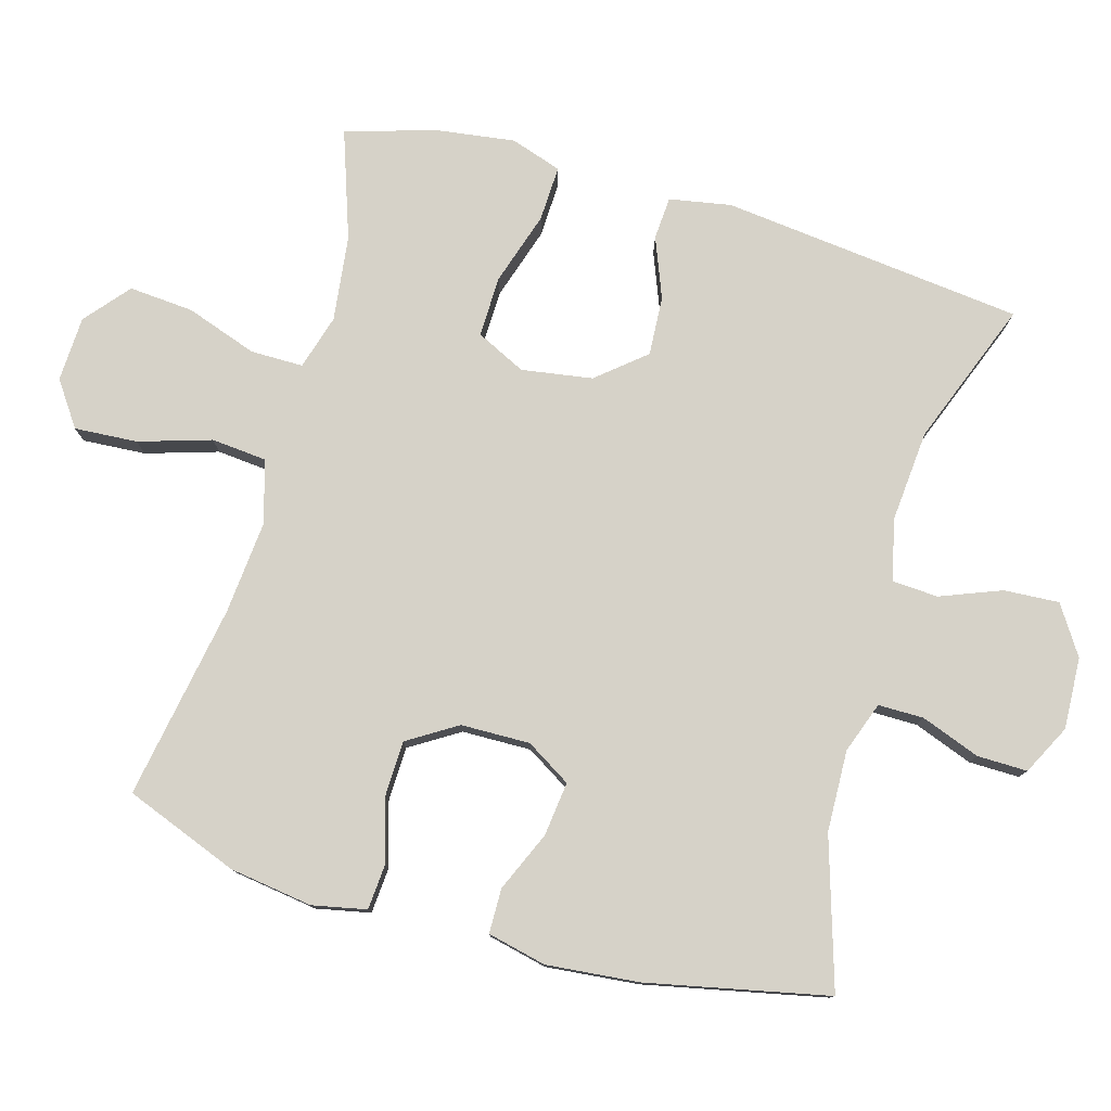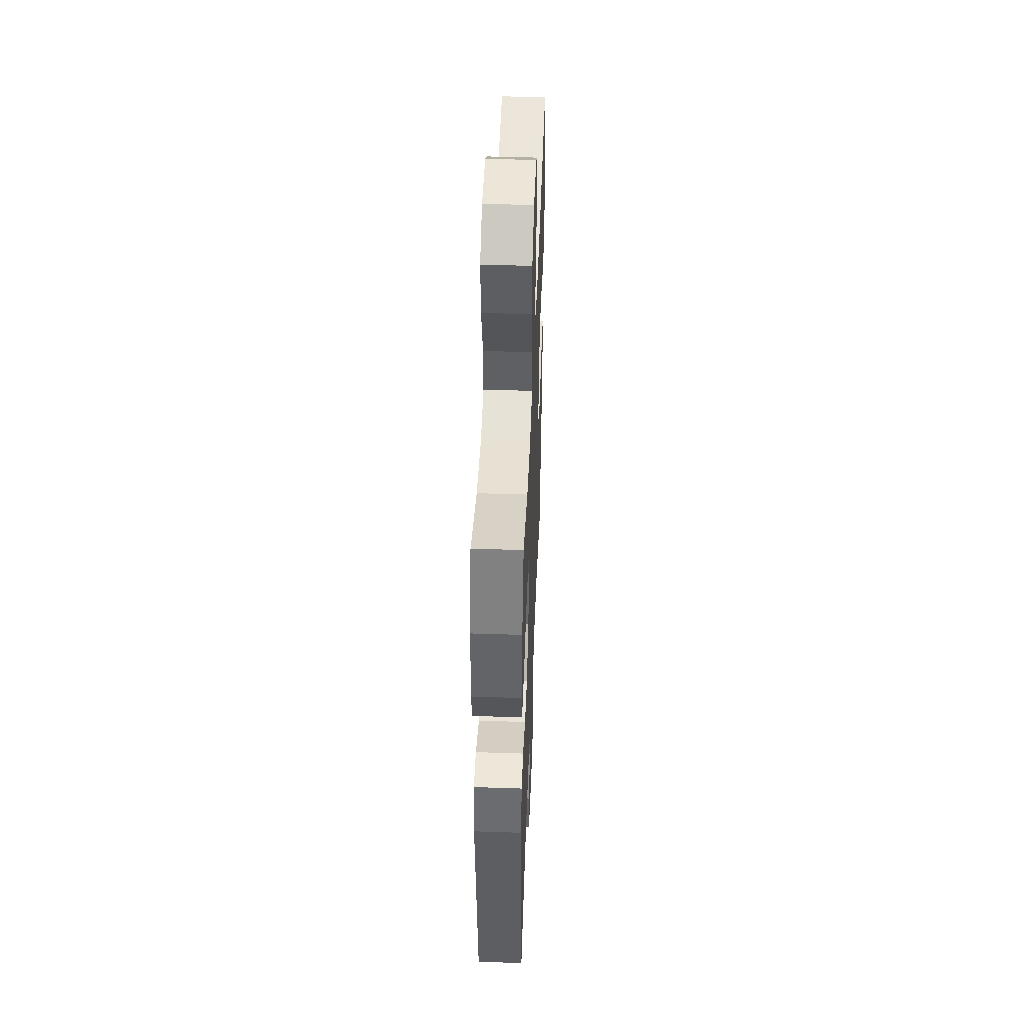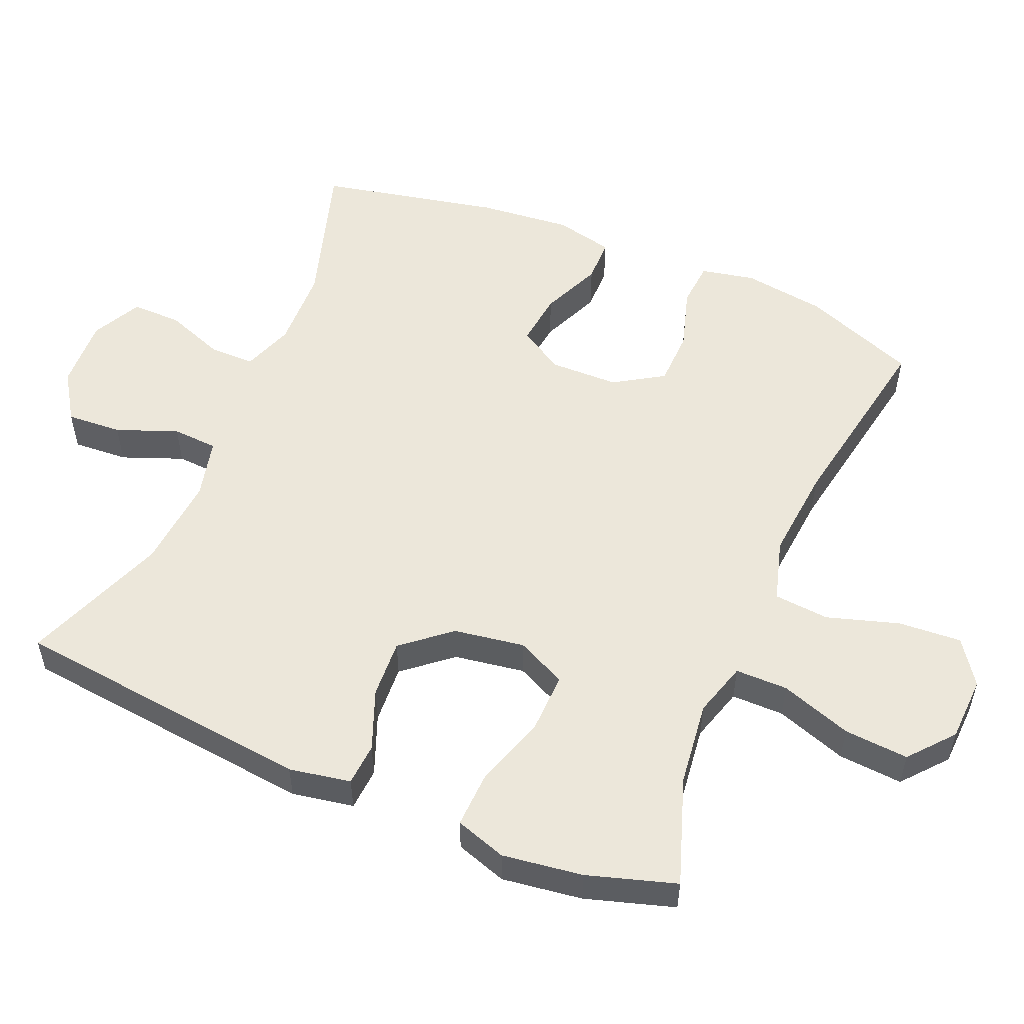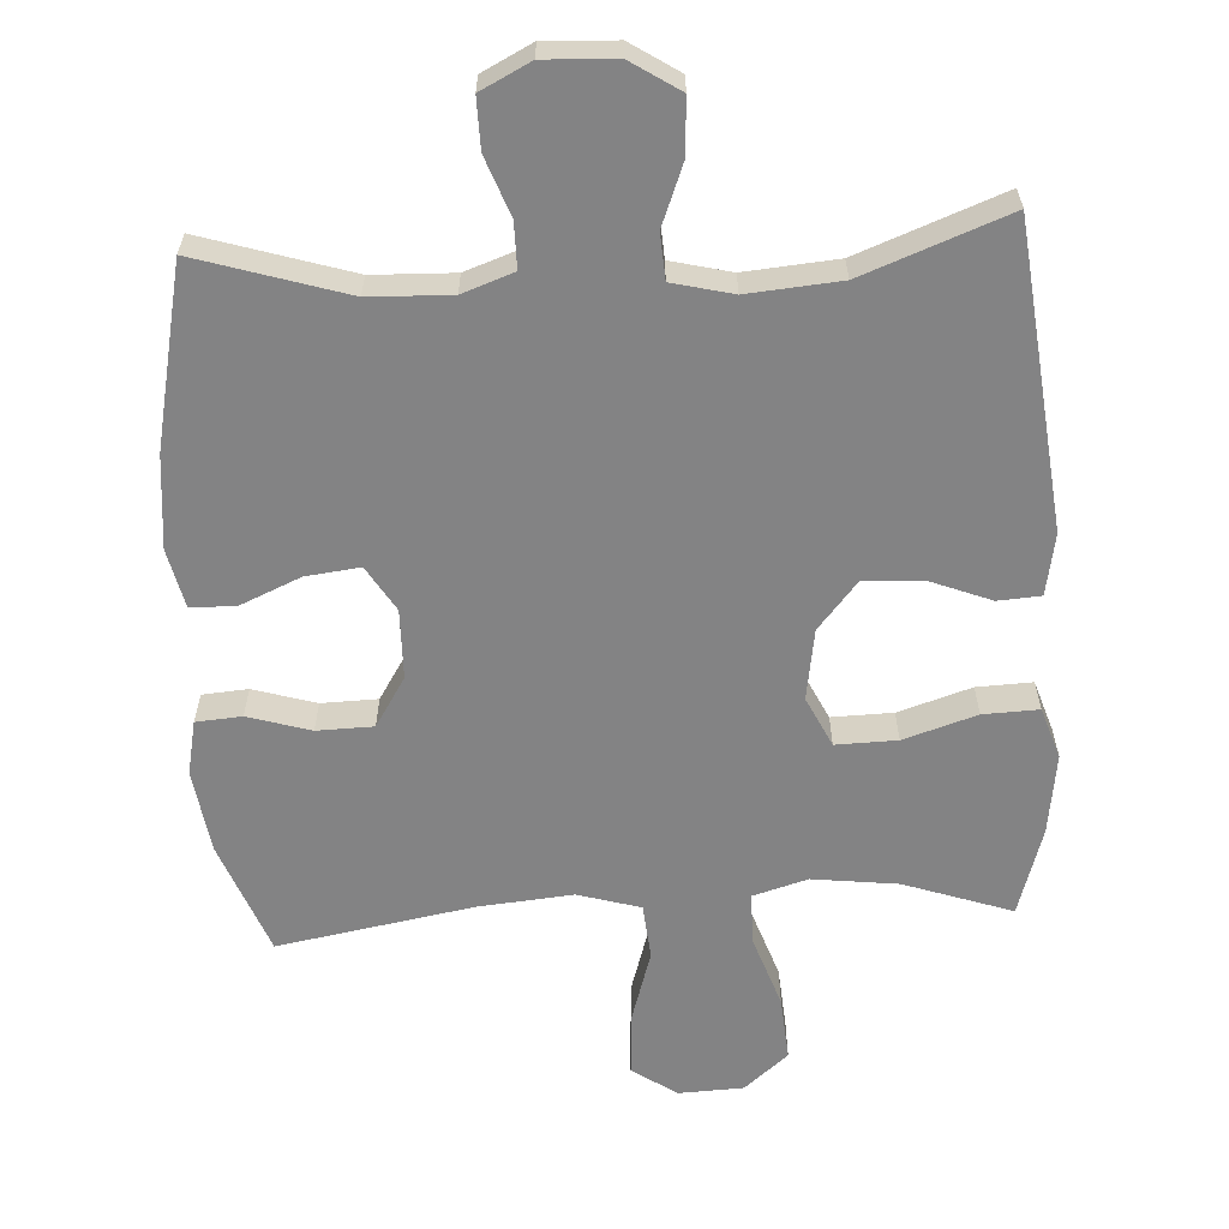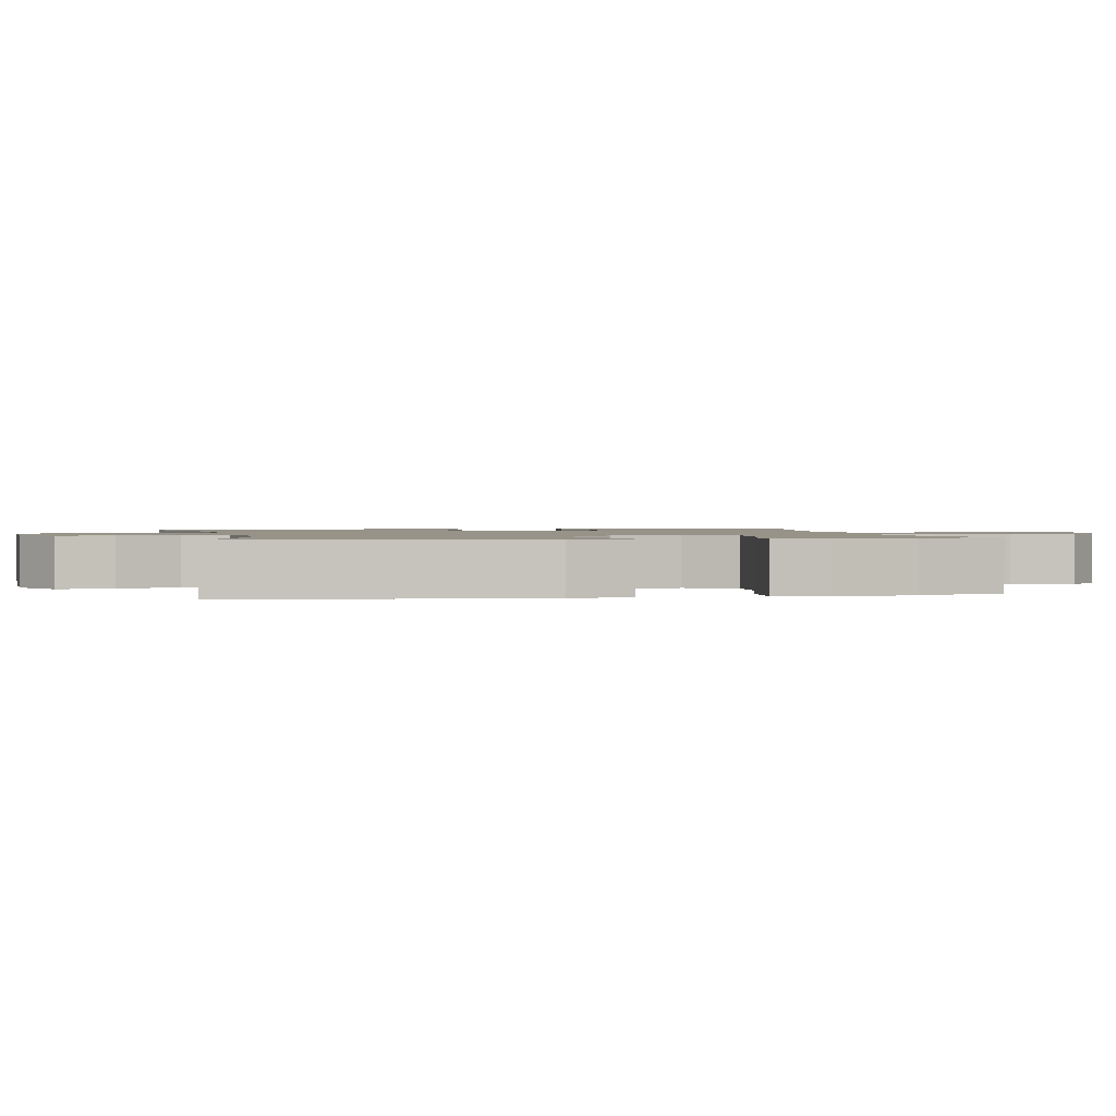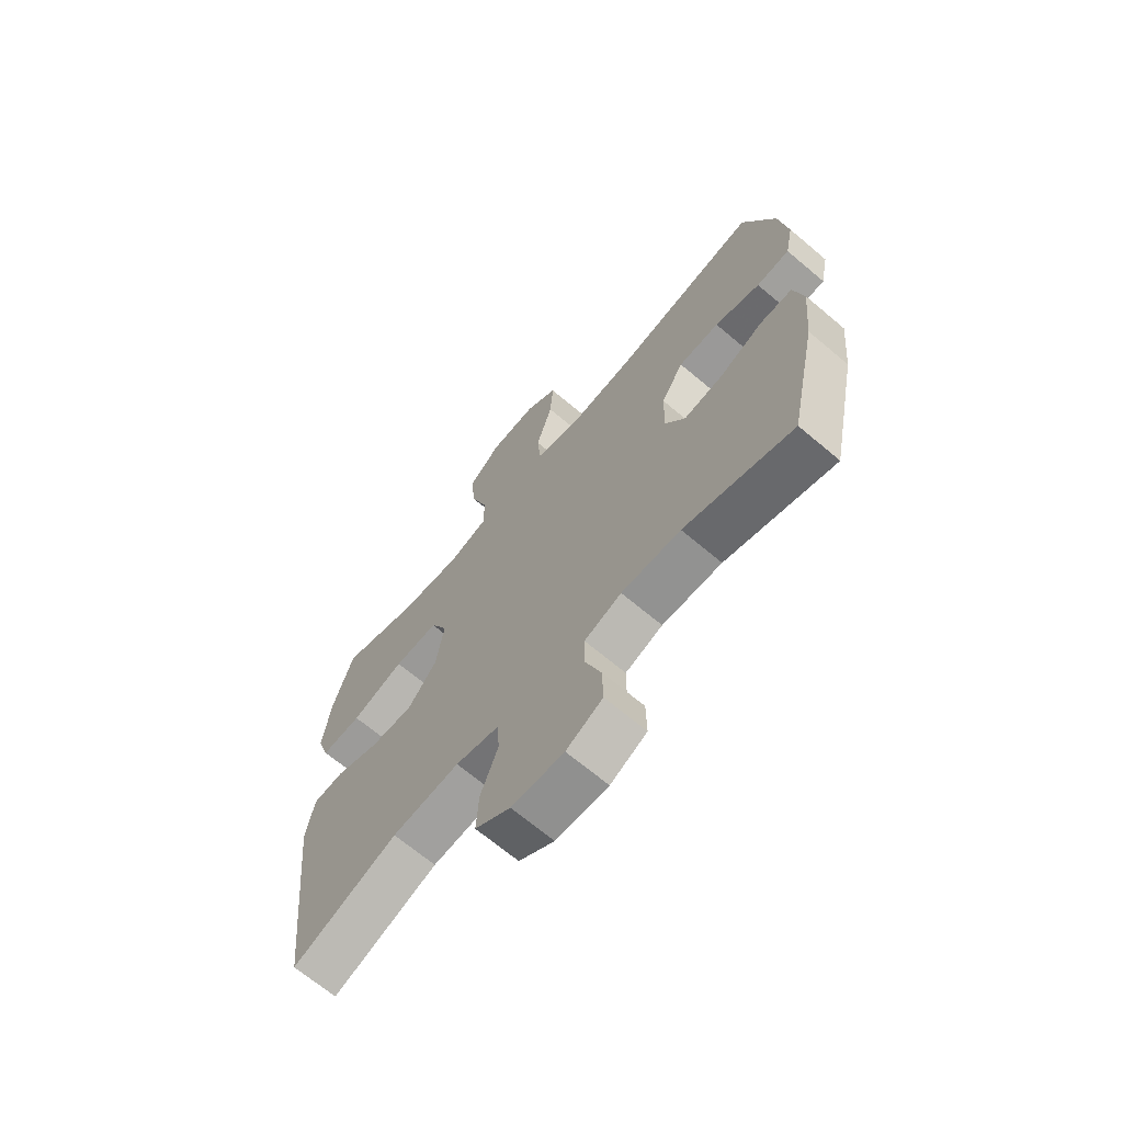
<metadata>
{"format":"obj","ext":"obj","renderer":"f3d","projection":"perspective","resolution":1024,"background":"white","views":[{"elev":78.4,"azim":106.0,"up":"+Y"},{"elev":46.4,"azim":-87.8,"up":"+Z"},{"elev":53.7,"azim":-67.0,"up":"+Y"},{"elev":-61.2,"azim":-176.7,"up":"+Y"},{"elev":1.3,"azim":-101.4,"up":"+Y"},{"elev":-67.9,"azim":49.8,"up":"+Z"}]}
</metadata>
<code>
v -0.5 0.07 0.5
v -0.347 0.07 0.447
v -0.225 0.07 0.432
v -0.147 0.07 0.455
v -0.147 0.07 0.53
v -0.182 0.07 0.632
v -0.189 0.07 0.724
v -0.126 0.07 0.777
v -0.033 0.07 0.781
v 0.03 0.07 0.737
v 0.024 0.07 0.647
v -0.008 0.07 0.544
v -0.001 0.07 0.465
v 0.088 0.07 0.439
v 0.222 0.07 0.451
v 0.5 0.07 0.5
v 0.562 0.07 0.338
v 0.579 0.07 0.219
v 0.563 0.07 0.142
v 0.498 0.07 0.137
v 0.409 0.07 0.164
v 0.329 0.07 0.162
v 0.285 0.07 0.092
v 0.283 0.07 -0.007
v 0.322 0.07 -0.071
v 0.399 0.07 -0.062
v 0.485 0.07 -0.025
v 0.549 0.07 -0.026
v 0.568 0.07 -0.11
v 0.555 0.07 -0.242
v 0.5 0.07 -0.5
v 0.288 0.07 -0.434
v 0.172 0.07 -0.43
v 0.099 0.07 -0.456
v 0.099 0.07 -0.521
v 0.13 0.07 -0.605
v 0.131 0.07 -0.677
v 0.06 0.07 -0.713
v -0.042 0.07 -0.708
v -0.111 0.07 -0.663
v -0.106 0.07 -0.584
v -0.072 0.07 -0.497
v -0.076 0.07 -0.432
v -0.162 0.07 -0.411
v -0.294 0.07 -0.422
v -0.5 0.07 -0.5
v -0.547 0.07 -0.069
v -0.531 0.07 0.019
v -0.47 0.07 0.023
v -0.384 0.07 -0.011
v -0.3 0.07 -0.016
v -0.243 0.07 0.052
v -0.227 0.07 0.153
v -0.261 0.07 0.224
v -0.348 0.07 0.222
v -0.452 0.07 0.189
v -0.531 0.07 0.186
v -0.555 0.07 0.259
v -0.539 0.07 0.374
v -0.5 0 0.5
v -0.347 0 0.447
v -0.225 0 0.432
v -0.147 0 0.455
v -0.147 0 0.53
v -0.182 0 0.632
v -0.189 0 0.724
v -0.126 0 0.777
v -0.033 0 0.781
v 0.03 0 0.737
v 0.024 0 0.647
v -0.008 0 0.544
v -0.001 0 0.465
v 0.088 0 0.439
v 0.222 0 0.451
v 0.5 0 0.5
v 0.562 0 0.338
v 0.579 0 0.219
v 0.563 0 0.142
v 0.498 0 0.137
v 0.409 0 0.164
v 0.329 0 0.162
v 0.285 0 0.092
v 0.283 0 -0.007
v 0.322 0 -0.071
v 0.399 0 -0.062
v 0.485 0 -0.025
v 0.549 0 -0.026
v 0.568 0 -0.11
v 0.555 0 -0.242
v 0.5 0 -0.5
v 0.288 0 -0.434
v 0.172 0 -0.43
v 0.099 0 -0.456
v 0.099 0 -0.521
v 0.13 0 -0.605
v 0.131 0 -0.677
v 0.06 0 -0.713
v -0.042 0 -0.708
v -0.111 0 -0.663
v -0.106 0 -0.584
v -0.072 0 -0.497
v -0.076 0 -0.432
v -0.162 0 -0.411
v -0.294 0 -0.422
v -0.5 0 -0.5
v -0.547 0 -0.069
v -0.531 0 0.019
v -0.47 0 0.023
v -0.384 0 -0.011
v -0.3 0 -0.016
v -0.243 0 0.052
v -0.227 0 0.153
v -0.261 0 0.224
v -0.348 0 0.222
v -0.452 0 0.189
v -0.531 0 0.186
v -0.555 0 0.259
v -0.539 0 0.374
f 58 59 1 2
f 55 56 57 58
f 54 55 58 2
f 53 54 2 3
f 47 48 49 50
f 45 46 47 50
f 44 45 50 51
f 43 44 51 52
f 39 40 41 42
f 39 42 43
f 38 39 43
f 35 36 37 38
f 34 35 38 43
f 33 34 43 52
f 29 30 31 32
f 26 27 28 29
f 25 26 29 32
f 24 25 32 33
f 18 19 20 21
f 18 21 22
f 15 16 17 18
f 14 15 18 22
f 13 14 22 23
f 9 10 11 12
f 9 12 13
f 8 9 13
f 5 6 7 8
f 4 5 8 13
f 53 3 4 13
f 24 33 52 53
f 13 23 24 53
f 61 60 118 117
f 117 116 115 114
f 61 117 114 113
f 62 61 113 112
f 109 108 107 106
f 109 106 105 104
f 110 109 104 103
f 111 110 103 102
f 101 100 99 98
f 102 101 98
f 102 98 97
f 97 96 95 94
f 102 97 94 93
f 111 102 93 92
f 91 90 89 88
f 88 87 86 85
f 91 88 85 84
f 92 91 84 83
f 80 79 78 77
f 81 80 77
f 77 76 75 74
f 81 77 74 73
f 82 81 73 72
f 71 70 69 68
f 72 71 68
f 72 68 67
f 67 66 65 64
f 72 67 64 63
f 72 63 62 112
f 112 111 92 83
f 112 83 82 72
f 1 60 61 2
f 2 61 62 3
f 3 62 63 4
f 4 63 64 5
f 5 64 65 6
f 6 65 66 7
f 7 66 67 8
f 8 67 68 9
f 9 68 69 10
f 10 69 70 11
f 11 70 71 12
f 12 71 72 13
f 13 72 73 14
f 14 73 74 15
f 15 74 75 16
f 16 75 76 17
f 17 76 77 18
f 18 77 78 19
f 19 78 79 20
f 20 79 80 21
f 21 80 81 22
f 22 81 82 23
f 23 82 83 24
f 24 83 84 25
f 25 84 85 26
f 26 85 86 27
f 27 86 87 28
f 28 87 88 29
f 29 88 89 30
f 30 89 90 31
f 31 90 91 32
f 32 91 92 33
f 33 92 93 34
f 34 93 94 35
f 35 94 95 36
f 36 95 96 37
f 37 96 97 38
f 38 97 98 39
f 39 98 99 40
f 40 99 100 41
f 41 100 101 42
f 42 101 102 43
f 43 102 103 44
f 44 103 104 45
f 45 104 105 46
f 46 105 106 47
f 47 106 107 48
f 48 107 108 49
f 49 108 109 50
f 50 109 110 51
f 51 110 111 52
f 52 111 112 53
f 53 112 113 54
f 54 113 114 55
f 55 114 115 56
f 56 115 116 57
f 57 116 117 58
f 58 117 118 59
f 59 118 60 1

</code>
